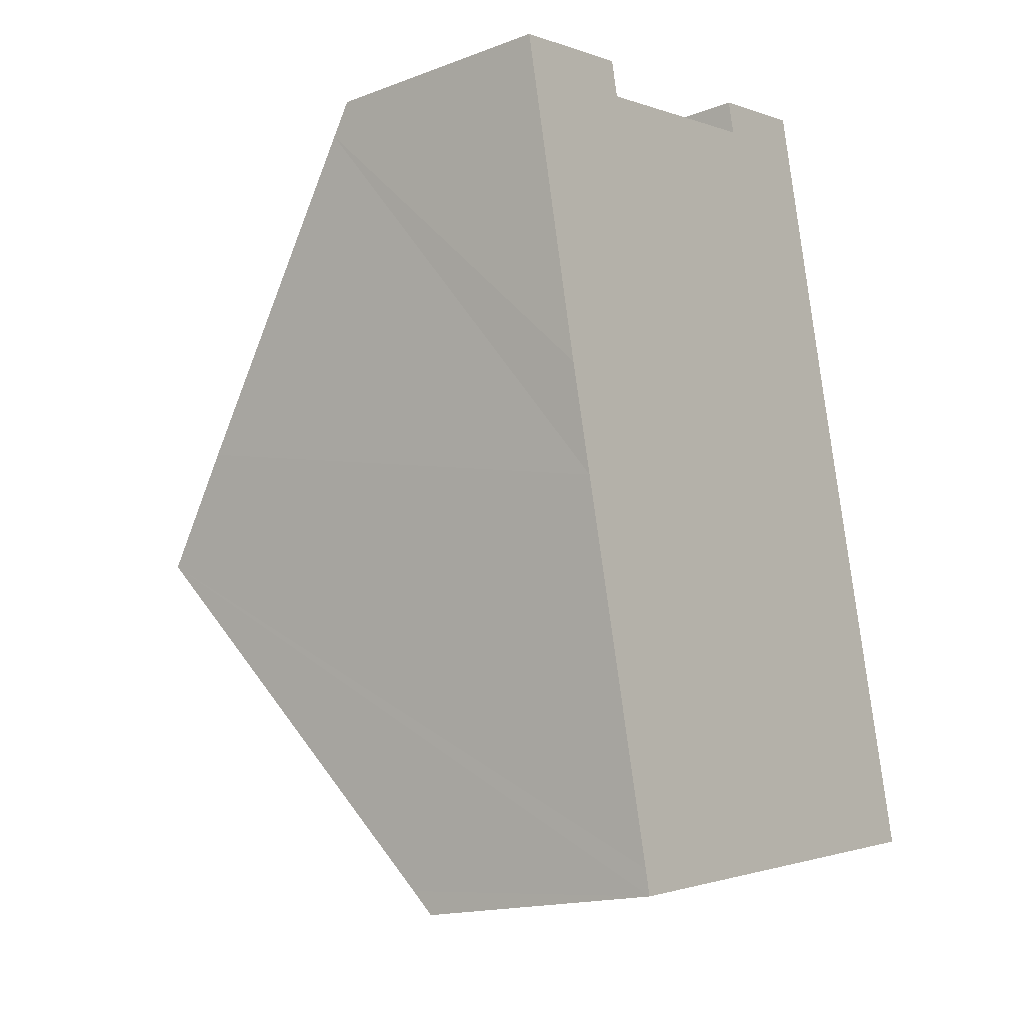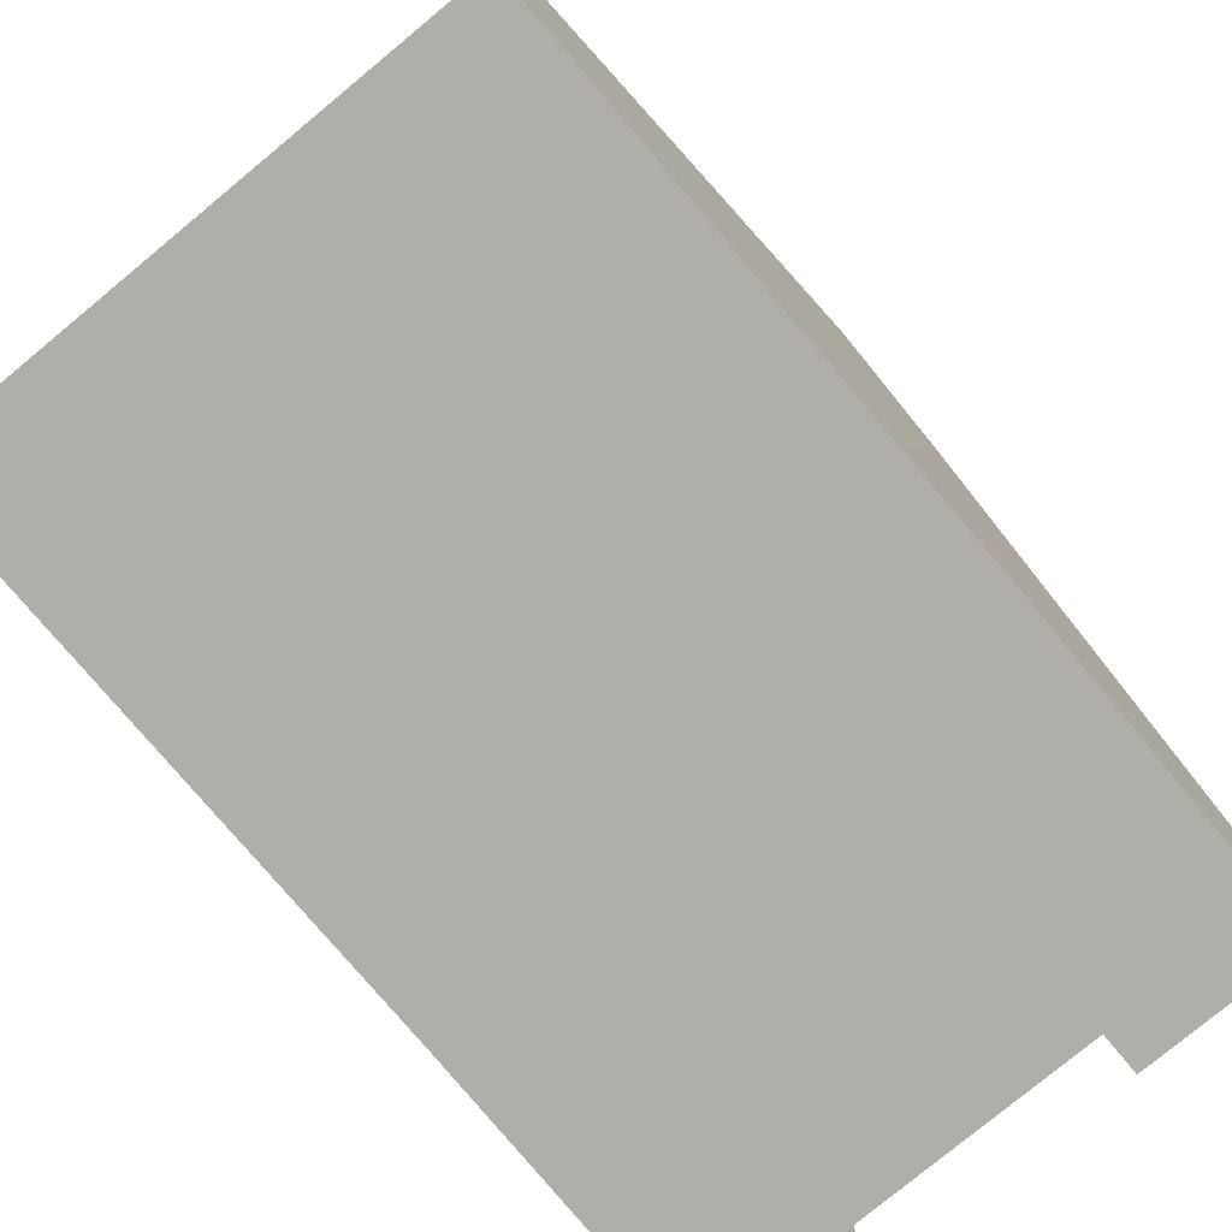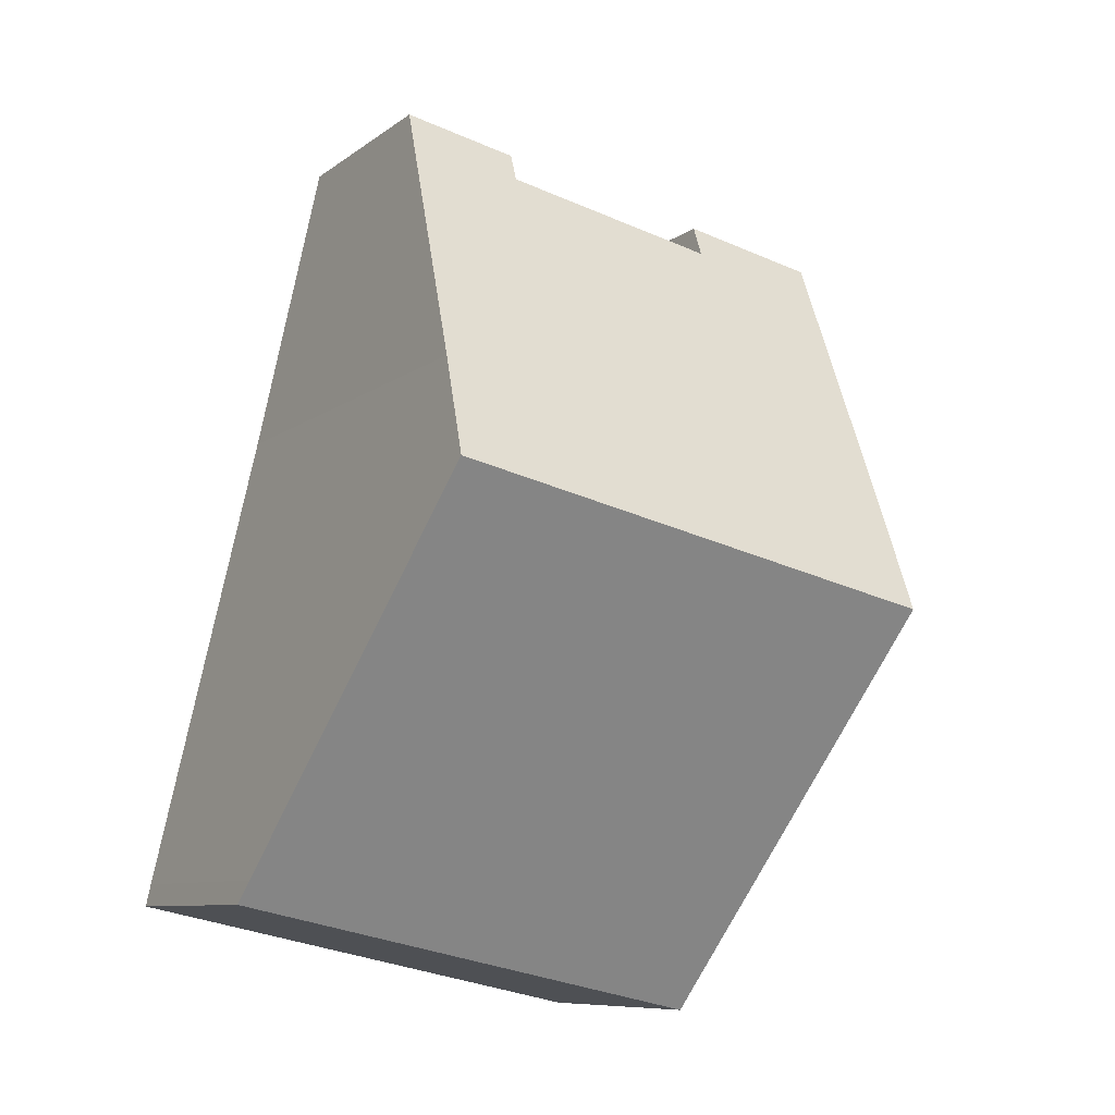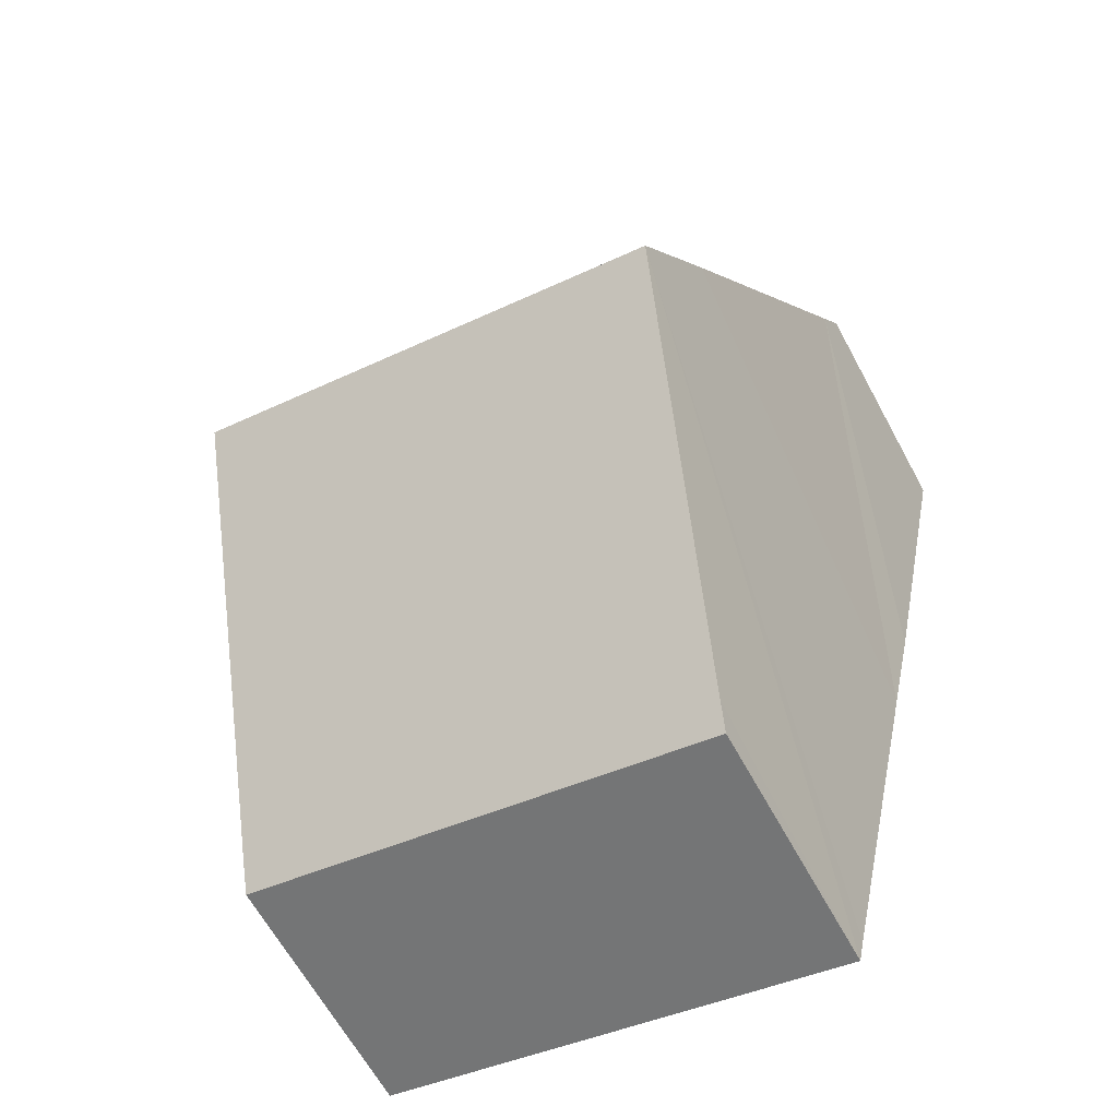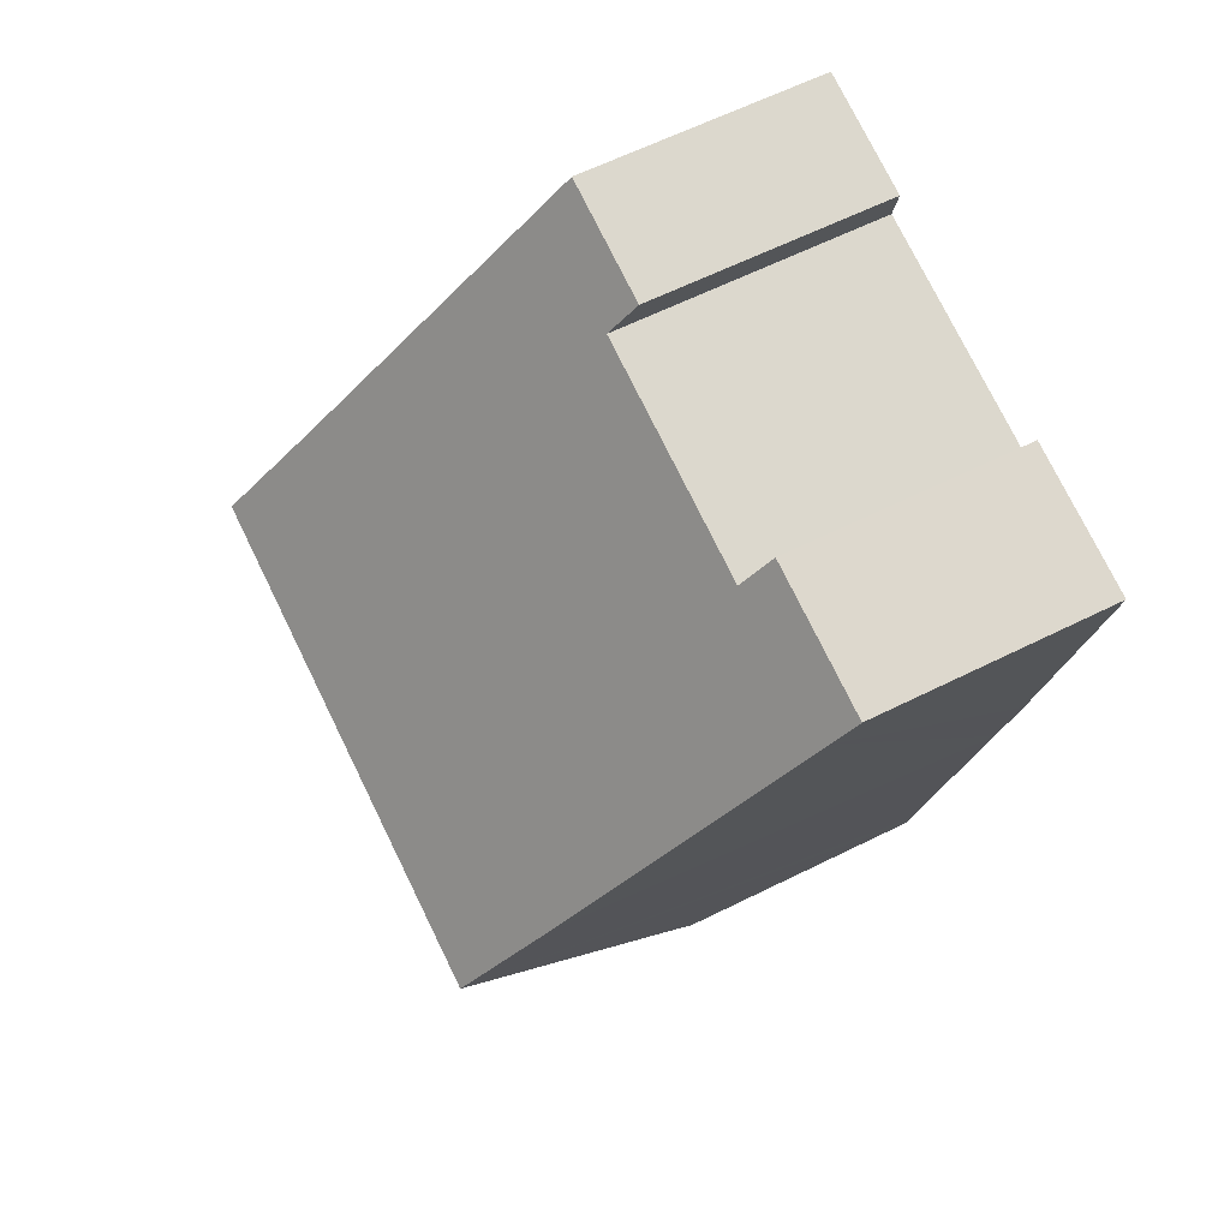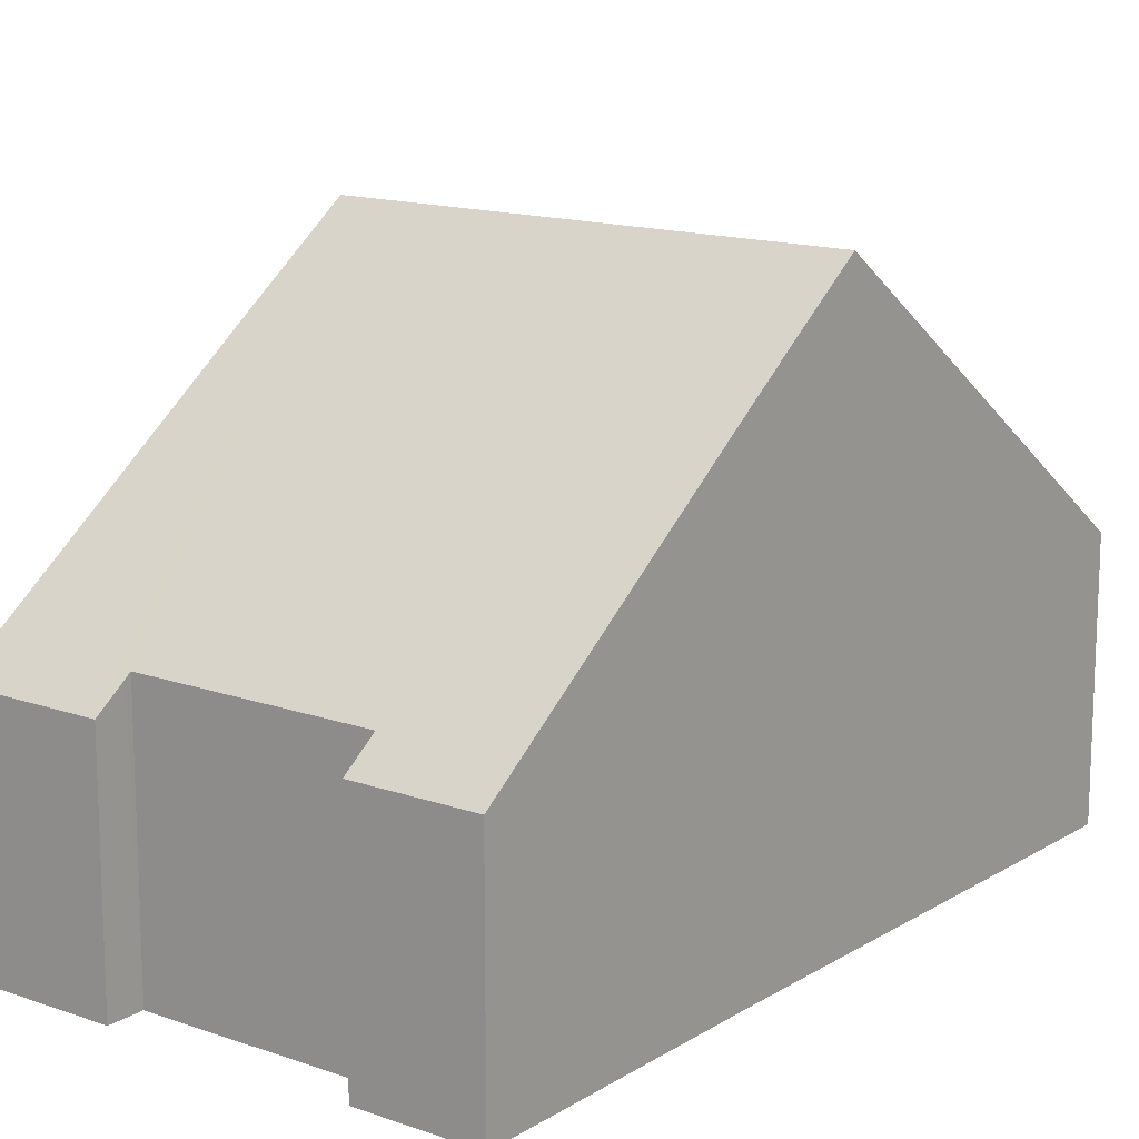
<metadata>
{"format":"obj","ext":"obj","renderer":"f3d","projection":"perspective","resolution":1024,"background":"white","views":[{"elev":-16.6,"azim":-52.7,"up":"+Z"},{"elev":-77.5,"azim":-152.6,"up":"+Y"},{"elev":-8.7,"azim":151.4,"up":"+Z"},{"elev":-64.1,"azim":-151.5,"up":"+Z"},{"elev":62.1,"azim":-116.8,"up":"+Z"},{"elev":14.6,"azim":25.1,"up":"+Y"}]}
</metadata>
<code>
v  2.821 4.038 -12.53
v  10.24 4.297 -10.55
v  10.31 4.038 -10.9
v  8.953 8.503 -4.92
v  2.738 4.321 -12.15
v  1.444 8.503 -6.549
v  7.523 3.653 1.588
v  5.782 3.965 0.771
v  5.691 3.653 1.19
v  5.803 4.038 0.673
v  2.18 3.621 0.473
v  0.1 3.965 -0.462
v  0 3.622 2.218e-16
v  1.063 7.274 -4.903
v  2.302 4.039 -0.087
v  2.281 3.965 0.011
v  8.567 7.239 -3.227
v  7.614 3.965 1.168
v  0 0 0
v  2.18 -2.896e-17 0.473
v  2.302 5.327e-18 -0.087
v  5.803 -4.121e-17 0.673
v  5.691 -7.287e-17 1.19
v  7.523 -9.724e-17 1.588
v  2.281 -6.736e-19 0.011
v  7.614 -7.152e-17 1.168
v  8.567 1.976e-16 -3.227
v  8.953 3.013e-16 -4.92
v  10.24 6.463e-16 -10.55
v  10.31 6.676e-16 -10.9
v  5.782 -4.721e-17 0.771
v  2.821 7.671e-16 -12.53
v  2.738 7.438e-16 -12.15
v  1.444 4.01e-16 -6.549
v  1.063 3.002e-16 -4.903
v  0.1 2.829e-17 -0.462
g defaultobject
f 1 2 3
f 2 1 4
f 4 1 5
f 4 5 6
f 7 8 9
f 8 7 10
f 11 12 13
f 12 11 14
f 14 11 6
f 6 11 15
f 6 15 4
f 15 11 16
f 4 15 10
f 4 10 17
f 17 10 18
f 18 10 7
f 19 11 13
f 11 19 20
f 21 10 15
f 10 21 22
f 23 7 9
f 7 23 24
f 16 21 15
f 21 16 11
f 21 11 20
f 21 20 25
f 24 18 7
f 18 24 17
f 17 24 26
f 17 26 27
f 17 27 4
f 4 27 2
f 2 27 28
f 2 28 29
f 2 29 3
f 3 29 30
f 22 8 10
f 8 22 9
f 9 22 23
f 23 22 31
f 32 5 1
f 5 32 6
f 6 32 33
f 6 33 34
f 6 34 14
f 14 34 12
f 12 34 35
f 12 35 36
f 12 36 13
f 13 36 19
f 30 1 3
f 1 30 32
f 24 22 26
f 22 24 31
f 31 24 23
f 29 32 30
f 32 29 28
f 32 28 33
f 33 28 34
f 34 28 27
f 34 27 35
f 35 27 26
f 35 26 22
f 35 22 21
f 35 21 36
f 36 21 25
f 36 25 20
f 36 20 19

</code>
